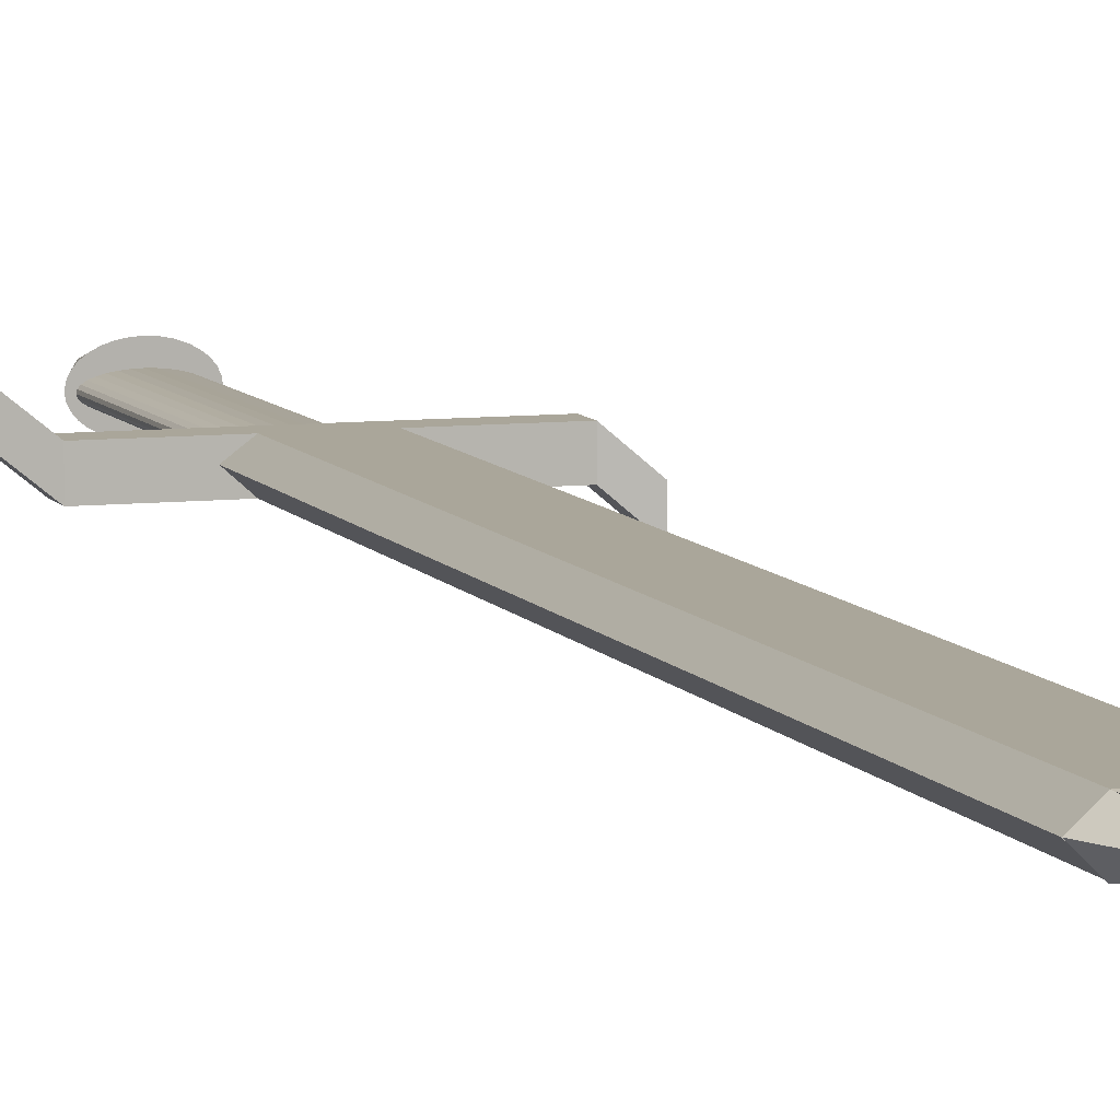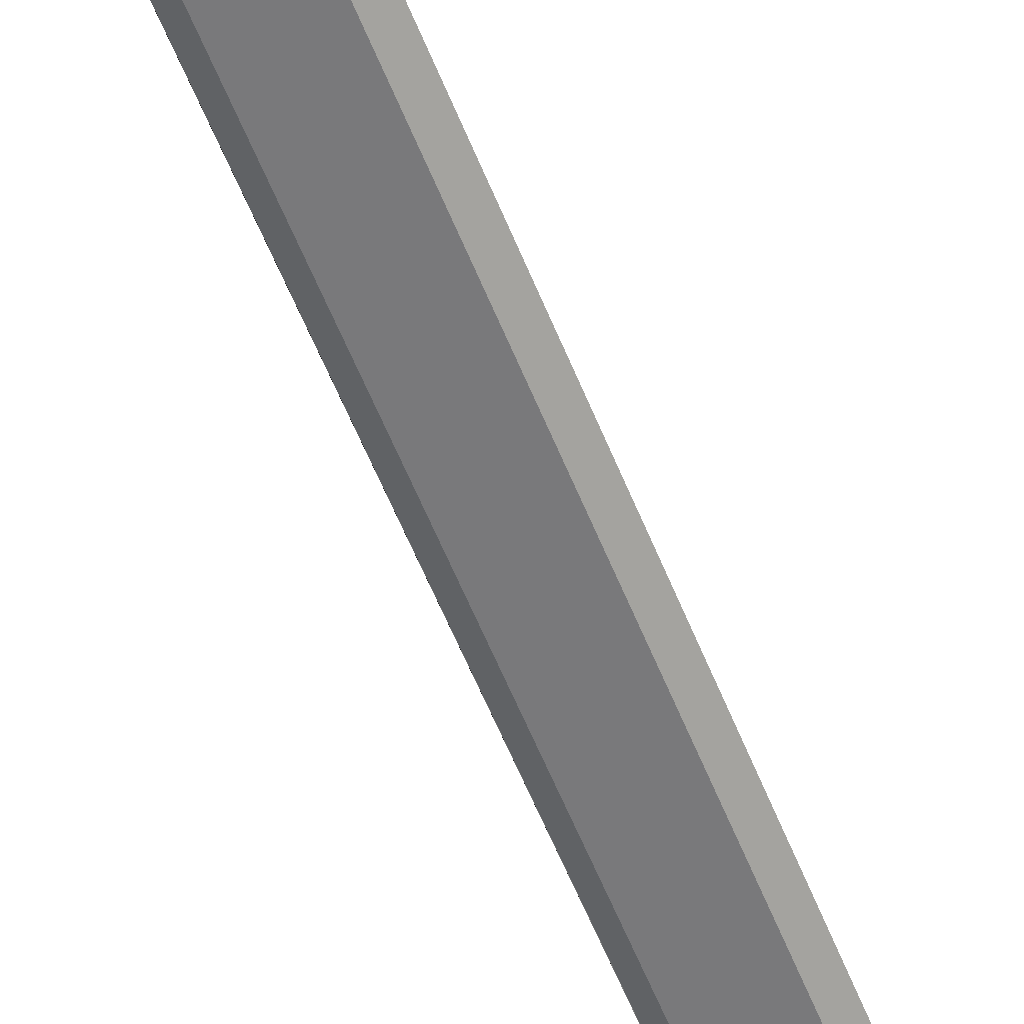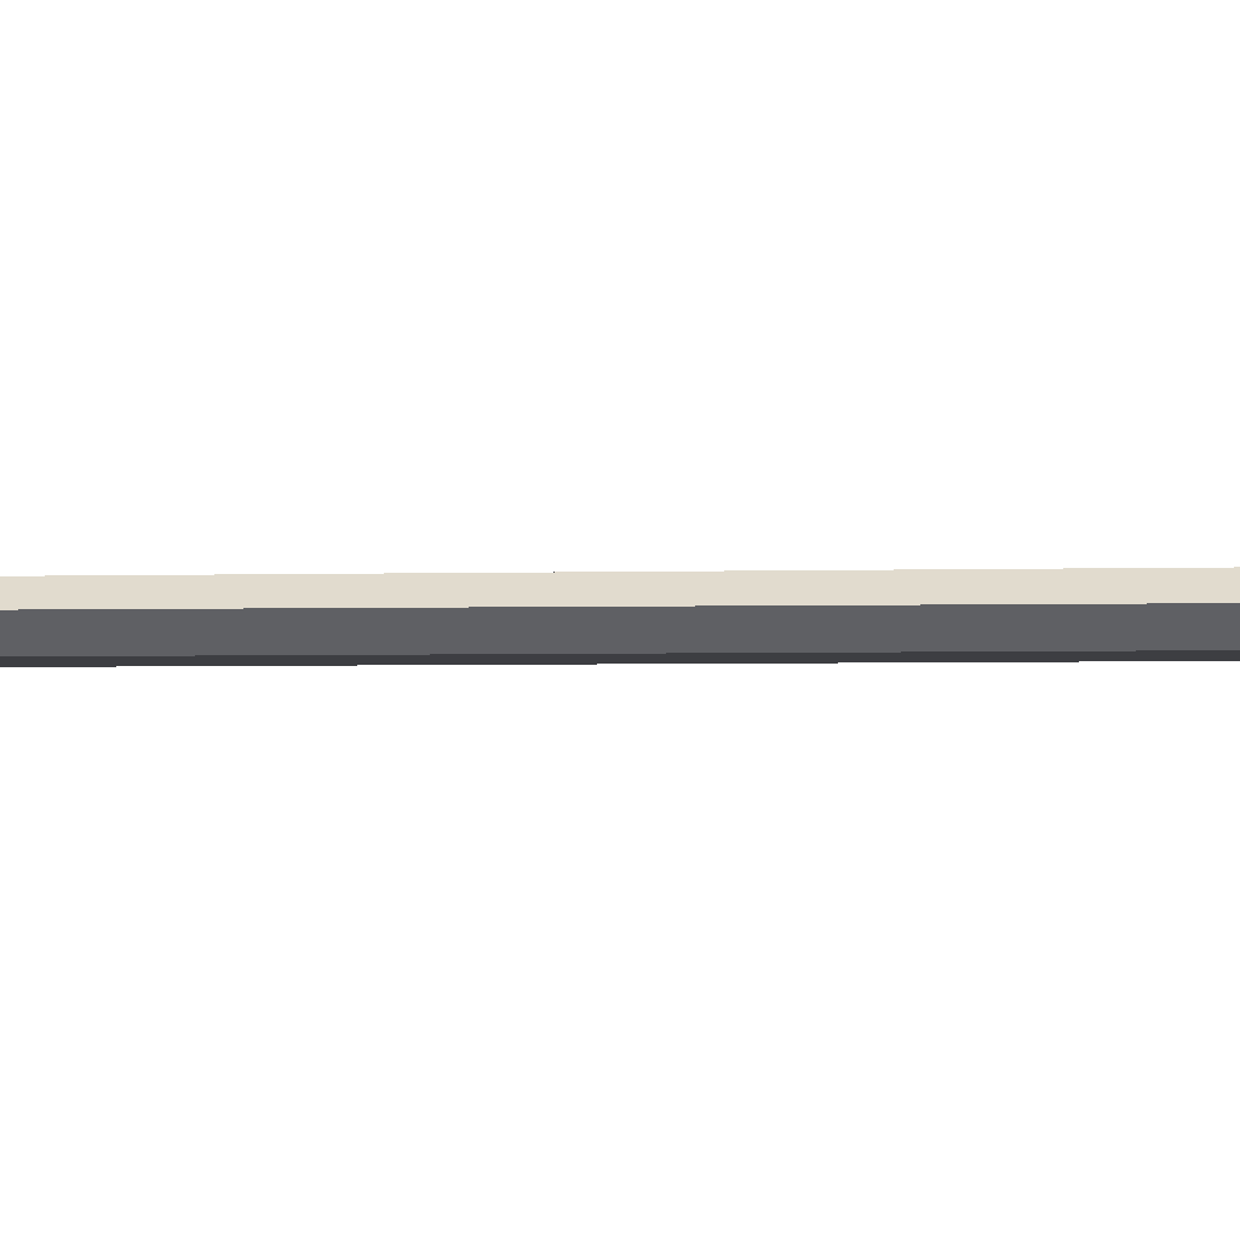
<metadata>
{"format":"obj","ext":"obj","renderer":"f3d","projection":"perspective","resolution":1024,"background":"white","views":[{"elev":7.8,"azim":162.1,"up":"+Y"},{"elev":-57.9,"azim":21.6,"up":"+Y"},{"elev":-3.6,"azim":95.0,"up":"+Y"}]}
</metadata>
<code>
o Cube_Cube.001
v -0.0673 0 0.6198
v -0.0673 0.02905 0.6198
v -0.0673 0 -0.382
v -0.0673 0.02991 -0.3836
v -0.001804 0 0.6198
v -0.001804 0.02905 0.6198
v -0.001804 0 -0.382
v -0.001118 0.03013 -0.3826
v -0.03055 0.0134 -0.4812
v -0.03046 0.01323 -0.4815
v -0.03047 0.01324 -0.4812
v -0.03039 0.01324 -0.4809
v -0.08379 0.01593 0.6257
v -0.08368 0.01596 0.6256
v -0.08353 0.01662 -0.3864
v -0.08396 0.01653 -0.3869
v -0.06719 0.03 -0.3838
v 0.01608 0.01585 0.619
v 0.01601 0.01604 0.619
v 0.01549 0.01561 -0.3826
v 0.01531 0.01563 -0.3828
v -0.001491 -0.00045 -0.3818
v -0.001226 -0.000376 -0.382
v -0.001118 0.03013 -0.3826
v 0.01546 0.01566 -0.3831
v -0.03097 0.01334 -0.4816
v -0.03165 0.01316 -0.4782
v -0.03062 0.01324 -0.4816
v -0.03163 0.01356 -0.4818
v -0.03033 0.01305 -0.4809
v -0.03065 0.01365 -0.4815
v -0.03102 0.01344 -0.4809
v -0.03053 0.01349 -0.483
v -0.0666 4.3e-05 -0.382
v -0.08343 0.0166 -0.3858
v -0.0673 0.02991 -0.3836
v -0.08229 0.01669 -0.3872
v 0.08628 4.8e-05 0.6196
v 0.08628 4.8e-05 0.6475
v -0.1591 4.8e-05 0.6196
v -0.1591 4.8e-05 0.6475
v 0.08628 0.029 0.6196
v 0.08628 0.029 0.6475
v -0.1591 0.029 0.6196
v -0.1591 0.029 0.6475
v -0.03309 0.001089 0.9318
v -0.03309 0.002823 0.6407
v -0.02647 0.001305 0.9318
v -0.02647 0.003039 0.6408
v -0.0201 0.001944 0.932
v -0.0201 0.003678 0.6409
v -0.01424 0.002982 0.9321
v -0.01424 0.004716 0.6411
v -0.009092 0.004379 0.9324
v -0.009092 0.006113 0.6413
v -0.004871 0.006081 0.9327
v -0.004871 0.007815 0.6416
v -0.001734 0.008023 0.9331
v -0.001734 0.009757 0.642
v 0.000198 0.01013 0.9334
v 0.000198 0.01186 0.6424
v 0.00085 0.01232 0.9338
v 0.00085 0.01405 0.6428
v 0.000198 0.01451 0.9342
v 0.000198 0.01625 0.6431
v -0.001734 0.01662 0.9346
v -0.001734 0.01835 0.6435
v -0.004871 0.01856 0.935
v -0.004871 0.0203 0.6439
v -0.009092 0.02026 0.9353
v -0.009092 0.022 0.6442
v -0.01424 0.02166 0.9355
v -0.01424 0.02339 0.6444
v -0.0201 0.0227 0.9357
v -0.0201 0.02443 0.6446
v -0.02647 0.02334 0.9358
v -0.02647 0.02507 0.6448
v -0.03309 0.02355 0.9359
v -0.03309 0.02529 0.6448
v -0.03972 0.02334 0.9358
v -0.03972 0.02507 0.6448
v -0.04608 0.0227 0.9357
v -0.04608 0.02443 0.6446
v -0.05195 0.02166 0.9355
v -0.05195 0.02339 0.6444
v -0.0571 0.02026 0.9353
v -0.0571 0.022 0.6442
v -0.06132 0.01856 0.935
v -0.06132 0.0203 0.6439
v -0.06445 0.01662 0.9346
v -0.06445 0.01835 0.6435
v -0.06639 0.01451 0.9342
v -0.06639 0.01625 0.6431
v -0.06704 0.01232 0.9338
v -0.06704 0.01405 0.6428
v -0.06639 0.01013 0.9334
v -0.06639 0.01186 0.6424
v -0.06445 0.008023 0.9331
v -0.06445 0.009757 0.642
v -0.06132 0.006081 0.9327
v -0.06132 0.007815 0.6416
v -0.0571 0.004379 0.9324
v -0.0571 0.006113 0.6413
v -0.05195 0.002982 0.9321
v -0.05195 0.004716 0.6411
v -0.04608 0.001944 0.932
v -0.04608 0.003678 0.6409
v -0.03972 0.001305 0.9318
v -0.03972 0.003039 0.6408
v -0.1902 -0.02717 0.6134
v -0.1902 -0.02717 0.6413
v -0.1902 0.001788 0.6134
v -0.1902 0.001788 0.6413
v 0.1193 0.02656 0.6162
v 0.1193 0.02656 0.644
v 0.1193 0.05552 0.6162
v 0.1193 0.05552 0.644
v -0.03309 -0.01203 0.9356
v -0.02539 -0.01154 0.9356
v -0.01797 -0.01008 0.9355
v -0.01114 -0.007708 0.9355
v -0.005156 -0.004518 0.9354
v -0.000242 -0.000632 0.9353
v 0.003409 0.003802 0.9352
v 0.005657 0.008613 0.9351
v 0.006416 0.01362 0.9349
v 0.005657 0.01862 0.9348
v 0.003409 0.02343 0.9347
v -0.000242 0.02787 0.9346
v -0.005156 0.03175 0.9345
v -0.01114 0.03494 0.9344
v -0.01797 0.03731 0.9343
v -0.02539 0.03877 0.9343
v -0.03309 0.03926 0.9343
v -0.0408 0.03877 0.9343
v -0.04821 0.03731 0.9343
v -0.05504 0.03494 0.9344
v -0.06103 0.03175 0.9345
v -0.06595 0.02787 0.9346
v -0.0696 0.02343 0.9347
v -0.07185 0.01862 0.9348
v -0.07261 0.01362 0.9349
v -0.07185 0.008613 0.9351
v -0.0696 0.003802 0.9352
v -0.06595 -0.000632 0.9353
v -0.06103 -0.004518 0.9354
v -0.05504 -0.007708 0.9355
v -0.04821 -0.01008 0.9355
v -0.0408 -0.01154 0.9356
v -0.03309 0.01439 1.064
f 8 4 16 17
f 8 7 11 12
f 6 5 18 19
f 5 6 2 1
f 3 7 5 1
f 8 4 2 6
f 9 10 12 11
f 7 3 9 11
f 4 8 12 10
f 3 4 10 9
f 13 14 16 15
f 4 3 15 16
f 1 2 14 13
f 2 4 16 14
f 3 1 13 15
f 20 21 19 18
f 5 7 20 18
f 8 6 19 21
f 7 8 21 20
f 22 23 25 24
f 24 25 29 28
f 28 29 27 26
f 26 27 23 22
f 24 28 26 22
f 29 25 23 27
f 30 31 33 32
f 32 33 37 36
f 36 37 35 34
f 34 35 31 30
f 32 36 34 30
f 37 33 31 35
f 38 39 41 40
f 45 44 112 113
f 44 45 43 42
f 39 38 114 115
f 40 44 42 38
f 45 41 39 43
f 110 111 113 112
f 44 40 110 112
f 41 45 113 111
f 40 41 111 110
f 116 117 115 114
f 38 42 116 114
f 43 39 115 117
f 42 43 117 116
f 118 150 119
f 119 150 120
f 120 150 121
f 121 150 122
f 122 150 123
f 123 150 124
f 124 150 125
f 125 150 126
f 126 150 127
f 127 150 128
f 128 150 129
f 129 150 130
f 130 150 131
f 131 150 132
f 132 150 133
f 133 150 134
f 134 150 135
f 135 150 136
f 136 150 137
f 137 150 138
f 138 150 139
f 139 150 140
f 140 150 141
f 141 150 142
f 142 150 143
f 143 150 144
f 144 150 145
f 145 150 146
f 146 150 147
f 147 150 148
f 118 119 120 121 122 123 124 125 126 127 128 129 130 131 132 133 134 135 136 137 138 139 140 141 142 143 144 145 146 147 148 149
f 148 150 149
f 149 150 118
f 46 47 49 48
f 48 49 51 50
f 50 51 53 52
f 52 53 55 54
f 54 55 57 56
f 56 57 59 58
f 58 59 61 60
f 60 61 63 62
f 62 63 65 64
f 64 65 67 66
f 66 67 69 68
f 68 69 71 70
f 70 71 73 72
f 72 73 75 74
f 74 75 77 76
f 76 77 79 78
f 78 79 81 80
f 80 81 83 82
f 82 83 85 84
f 84 85 87 86
f 86 87 89 88
f 88 89 91 90
f 90 91 93 92
f 92 93 95 94
f 94 95 97 96
f 96 97 99 98
f 98 99 101 100
f 100 101 103 102
f 102 103 105 104
f 104 105 107 106
f 49 47 109 107 105 103 101 99 97 95 93 91 89 87 85 83 81 79 77 75 73 71 69 67 65 63 61 59 57 55 53 51
f 106 107 109 108
f 108 109 47 46
f 46 48 50 52 54 56 58 60 62 64 66 68 70 72 74 76 78 80 82 84 86 88 90 92 94 96 98 100 102 104 106 108

</code>
